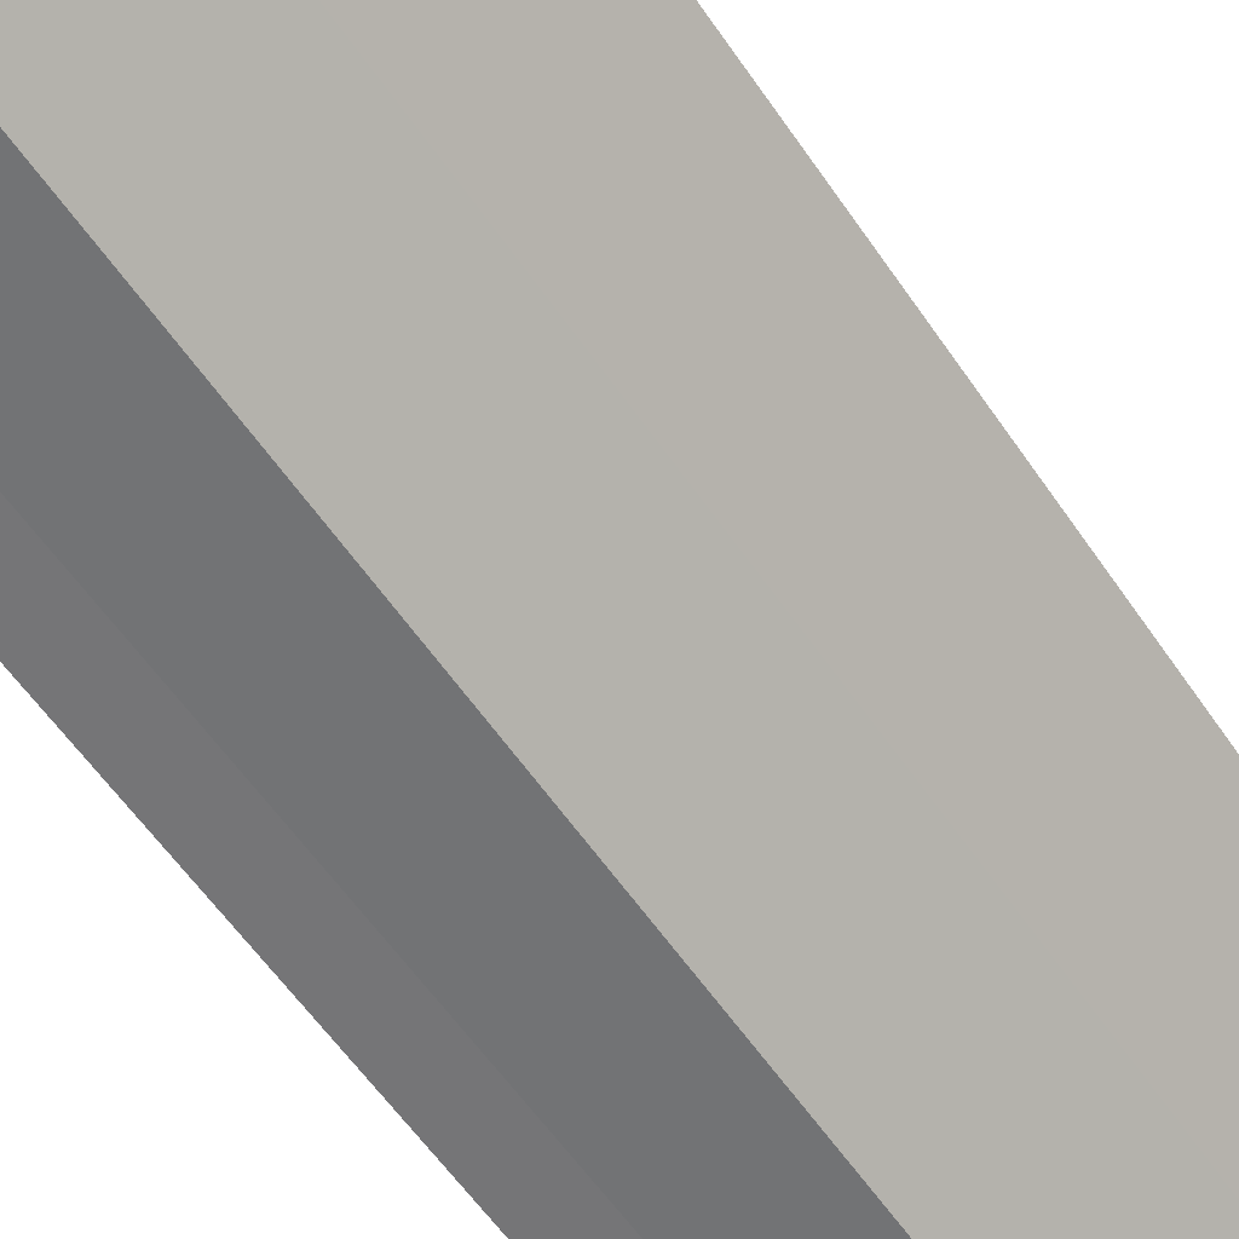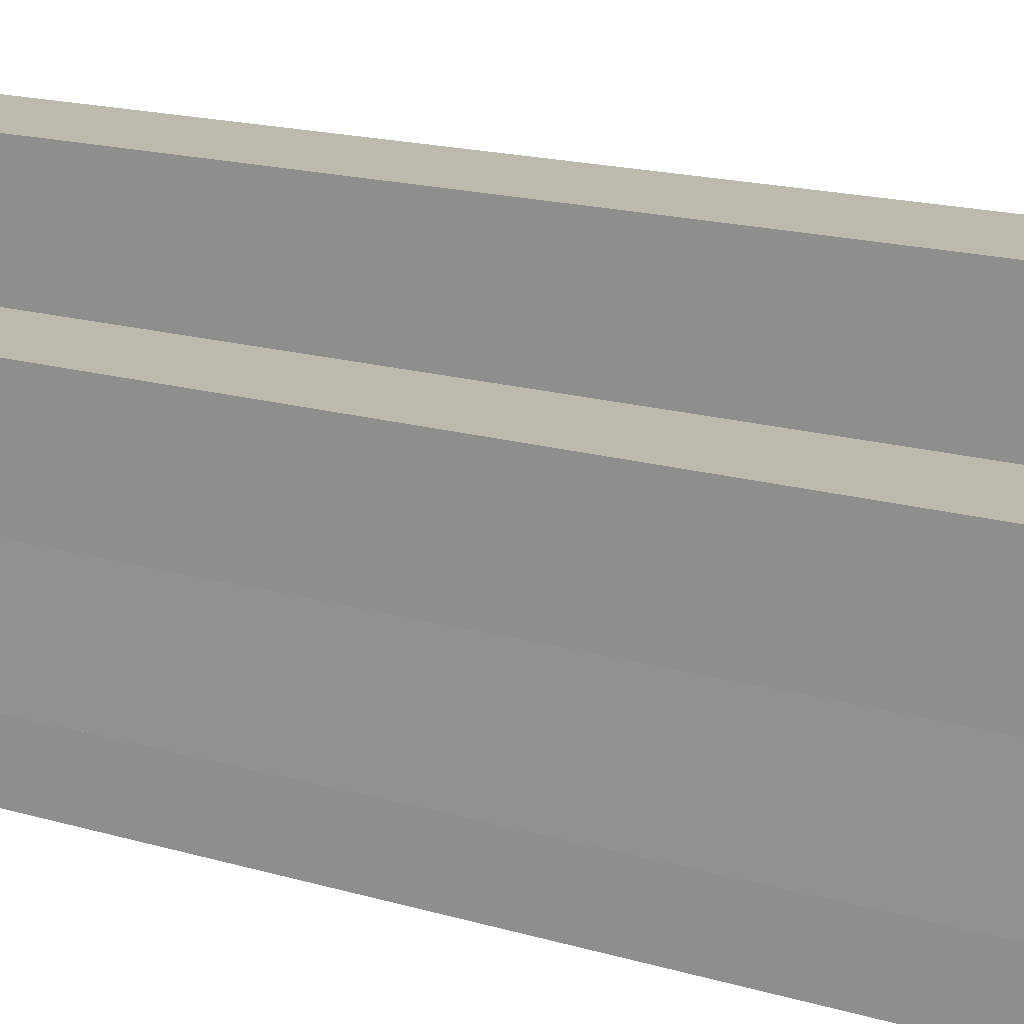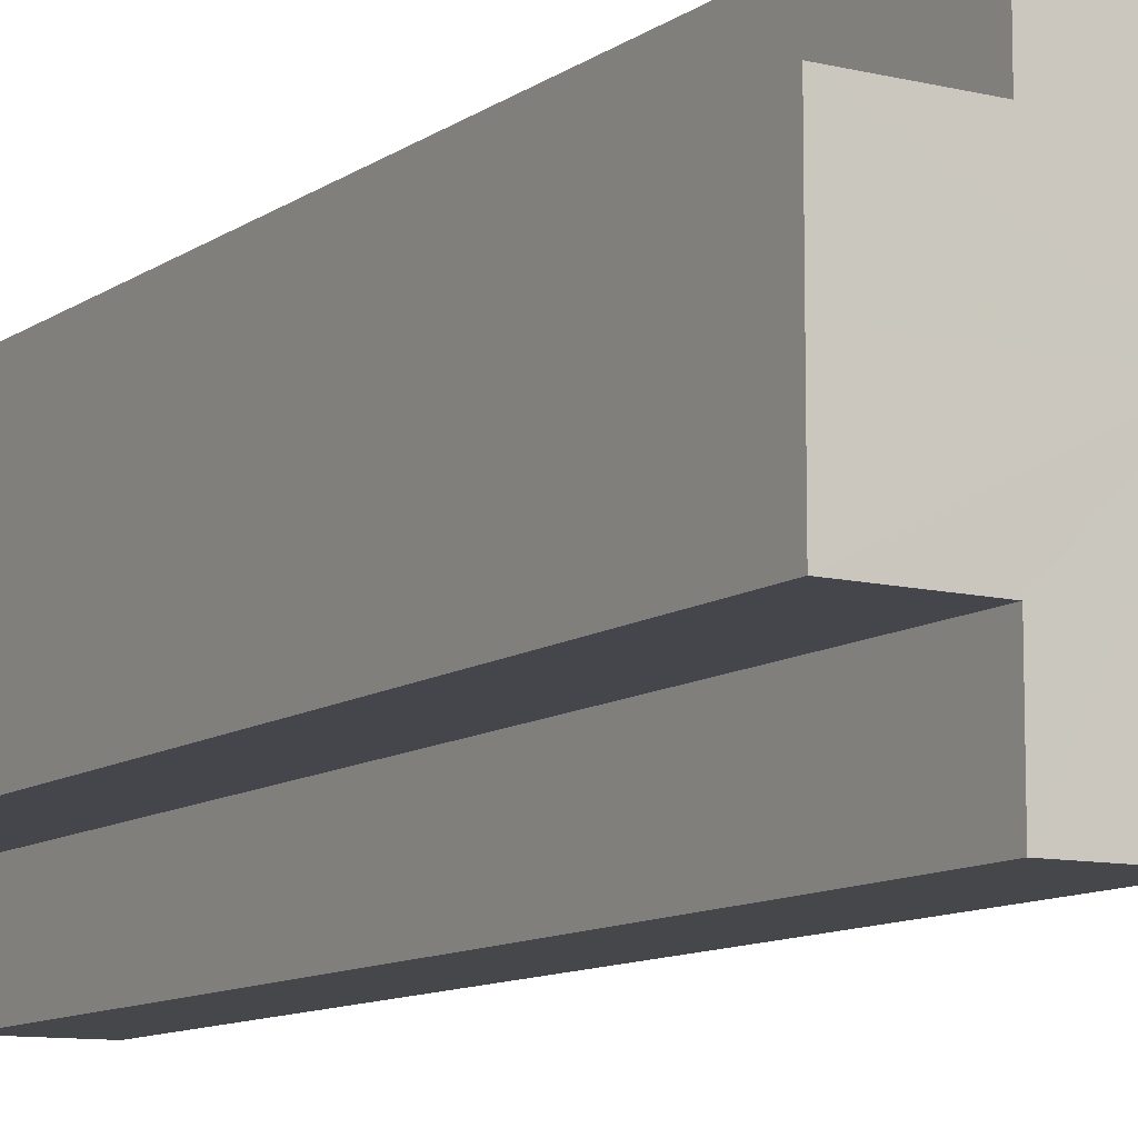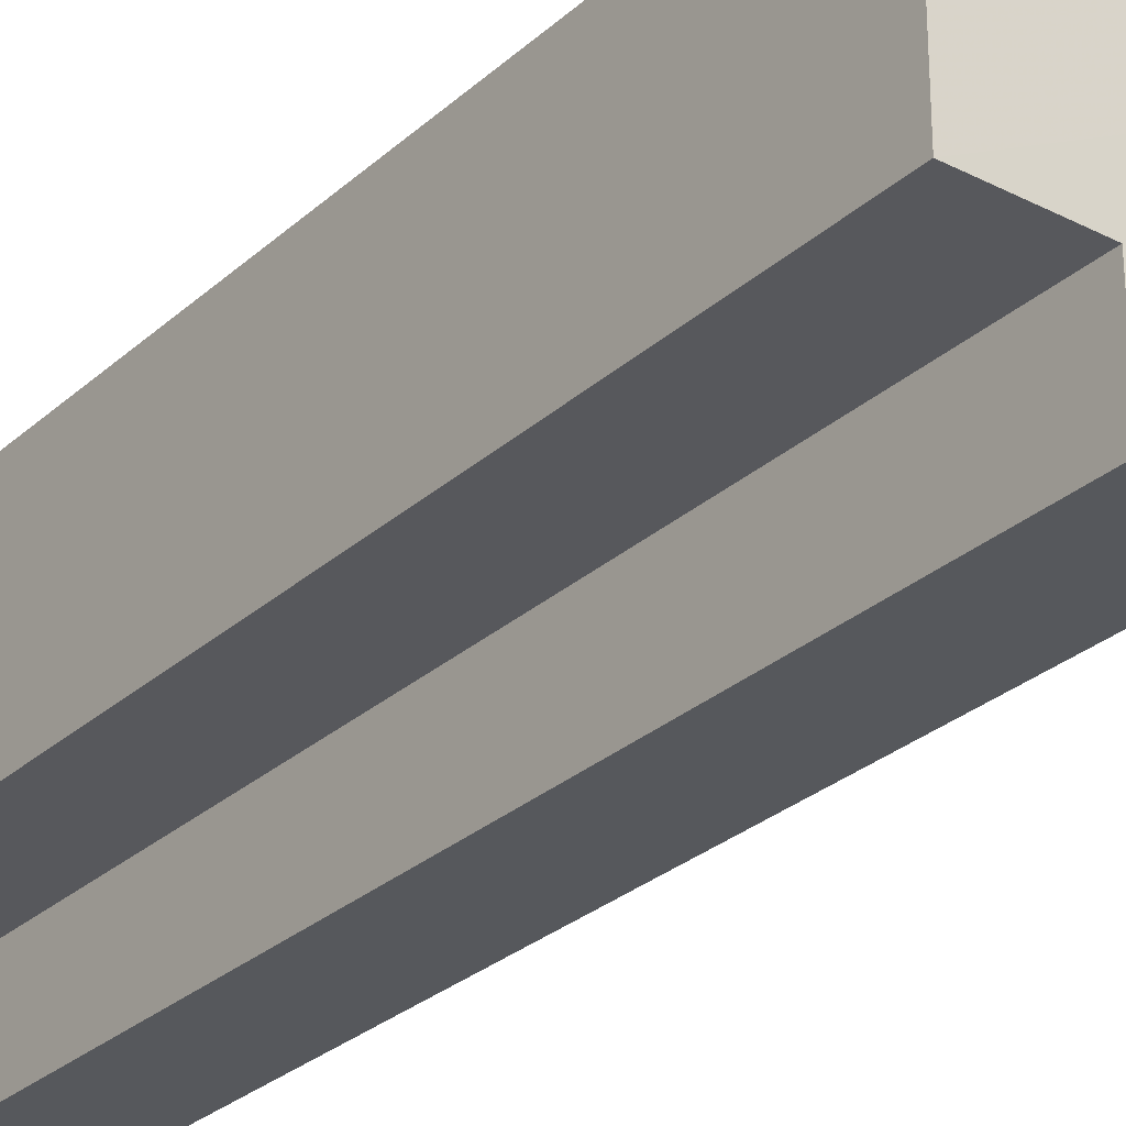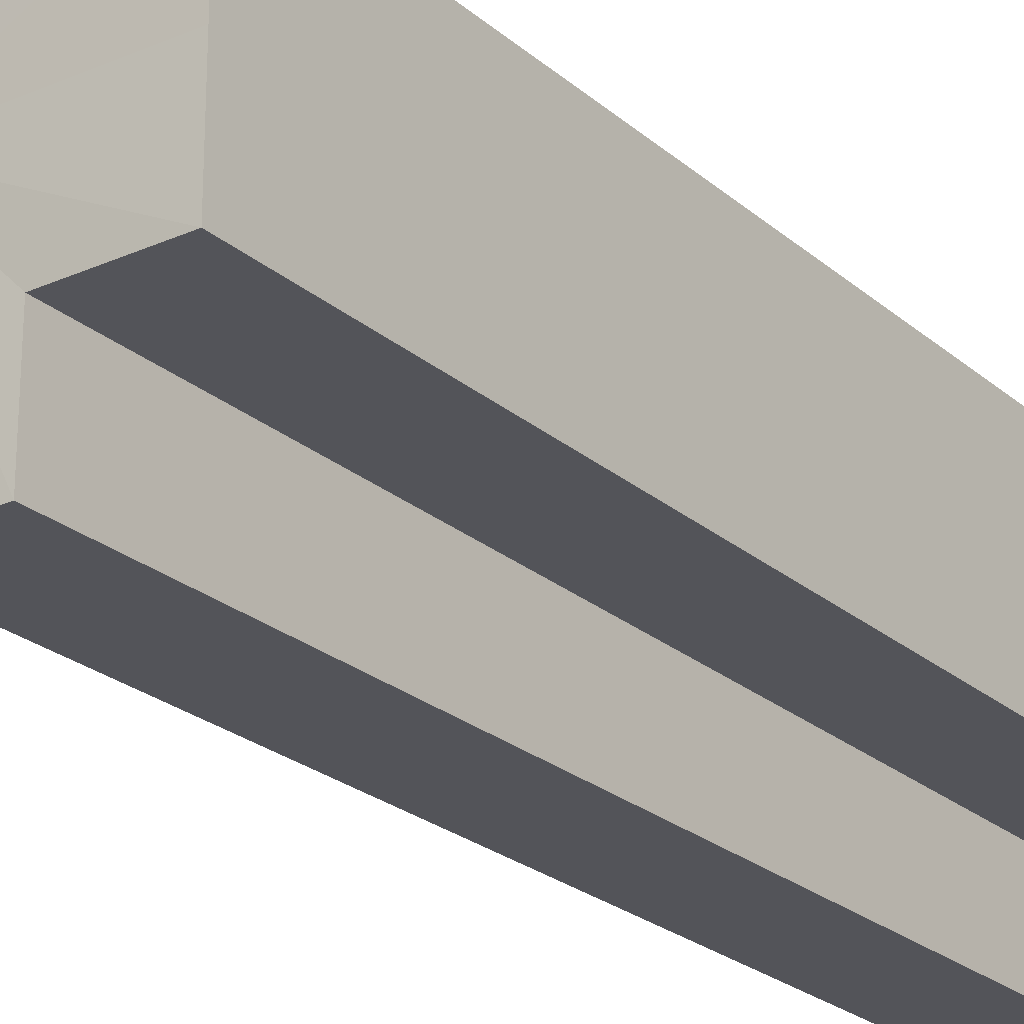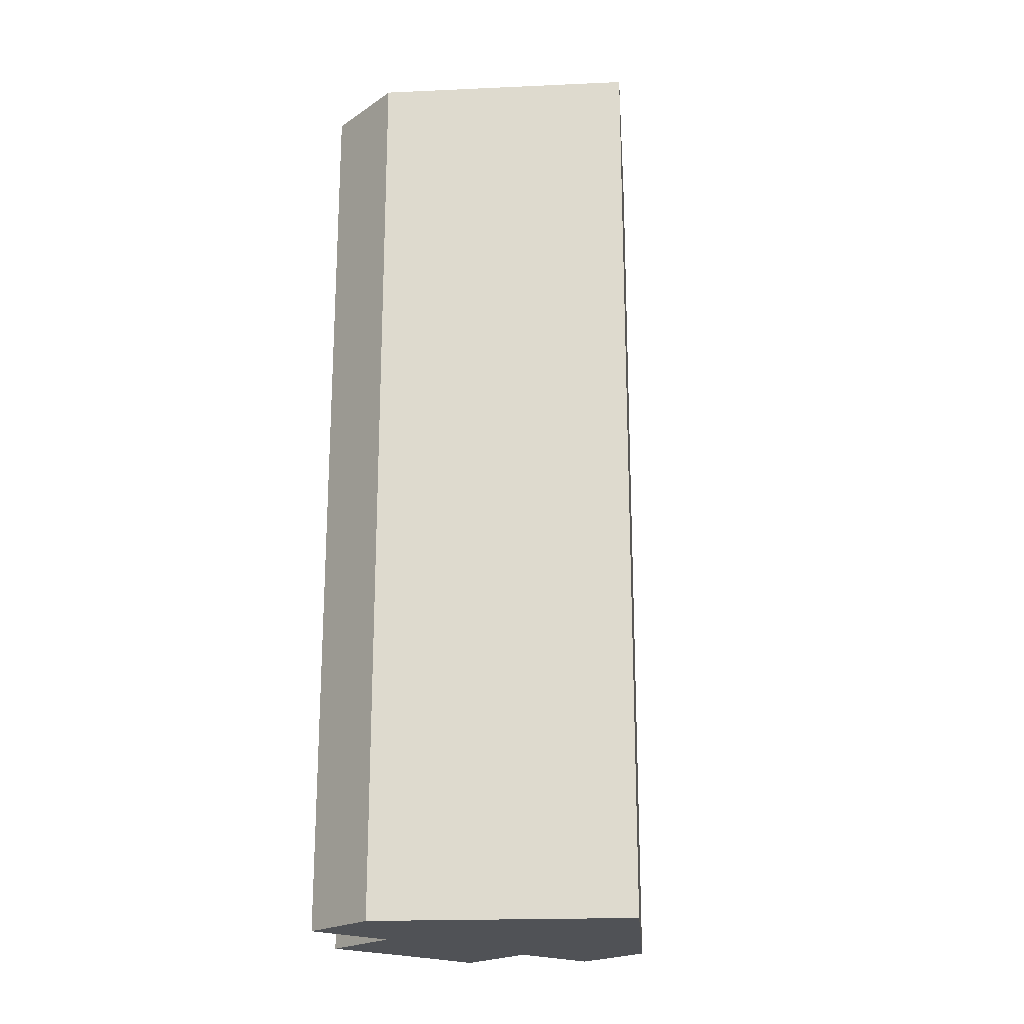
<metadata>
{"format":"obj","ext":"obj","renderer":"f3d","projection":"perspective","resolution":1024,"background":"white","views":[{"elev":-56.2,"azim":-146.7,"up":"+Y"},{"elev":15.2,"azim":123.6,"up":"+Y"},{"elev":-10.3,"azim":149.0,"up":"+Y"},{"elev":-28.0,"azim":143.3,"up":"+Y"},{"elev":-23.5,"azim":35.4,"up":"+Y"},{"elev":-20.7,"azim":-130.3,"up":"+Z"}]}
</metadata>
<code>
o 18220
v 2168 1876 13.7
v 2168 1876 13.7
v 2168 1876 13.6
v 2168 1876 13.7
v 2168 1876 13.6
v 2168 1876 13.7
v 2168 1876 13.6
v 2168 1876 13.7
v 2168 1876 13.6
v 2168 1876 13.7
v 2168 1876 13.6
v 2168 1876 13.7
v 2168 1876 13.6
v 2168 1876 13.7
v 2168 1876 13.7
v 2168 1876 13.7
v 2168 1876 13.7
v 2168 1876 13.6
v 2168 1876 13.6
v 2168 1876 13.7
v 2168 1876 13.7
v 2168 1876 13.7
v 2168 1876 13.6
v 2168 1876 13.6
v 2168 1876 13.7
v 2168 1876 13.7
v 2168 1876 13.7
v 2168 1876 13.7
v 2168 1876 13.6
v 2168 1876 13.6
v 2168 1876 13.6
v 2168 1876 13.7
v 2168 1876 13.7
v 2168 1876 13.7
v 2168 1876 13.7
v 2168 1876 13.6
v 2168 1876 13.7
v 2168 1876 13.6
v 2168 1876 13.6
v 2168 1876 13.7
v 2168 1876 13.7
v 2168 1876 13.7
v 2168 1876 13.7
v 2168 1876 13.7
v 2168 1876 13.7
v 2168 1876 13.6
v 2168 1876 13.6
v 2168 1876 13.6
v 2168 1876 13.6
v 2168 1876 13.7
v 2168 1876 13.7
v 2168 1876 13.6
v 2168 1876 13.7
v 2168 1876 13.6
v 2168 1876 13.7
v 2168 1876 13.7
v 2168 1876 13.7
v 2168 1876 13.7
v 2168 1876 13.6
v 2168 1876 13.7
v 2168 1876 13.6
v 2168 1876 13.6
v 2168 1876 13.6
v 2168 1876 13.6
v 2168 1876 13.6
v 2168 1876 13.6
v 2168 1876 13.6
v 2168 1876 13.6
v 2168 1876 13.6
v 2168 1876 13.6
v 2168 1876 13.6
v 2168 1876 13.6
v 2168 1876 13.6
v 2168 1876 13.6
f 1 2 3
f 2 4 5
f 4 6 7
f 3 8 9
f 9 10 11
f 11 12 13
f 14 12 15
f 14 15 16
f 14 17 12
f 18 17 19
f 20 21 18
f 14 22 17
f 23 22 24
f 25 26 23
f 14 27 22
f 14 28 27
f 29 28 30
f 31 32 29
f 33 34 31
f 34 35 36
f 14 37 28
f 38 37 39
f 40 41 38
f 14 42 37
f 14 43 42
f 14 44 43
f 14 45 44
f 14 16 45
f 46 45 47
f 48 42 49
f 50 51 48
f 52 53 46
f 54 55 52
f 56 57 54
f 57 58 59
f 58 60 61
f 62 63 64
f 62 65 63
f 62 64 66
f 62 67 65
f 62 66 68
f 62 69 67
f 62 68 70
f 62 71 69
f 62 70 72
f 62 73 71
f 62 72 74
f 62 74 73

</code>
